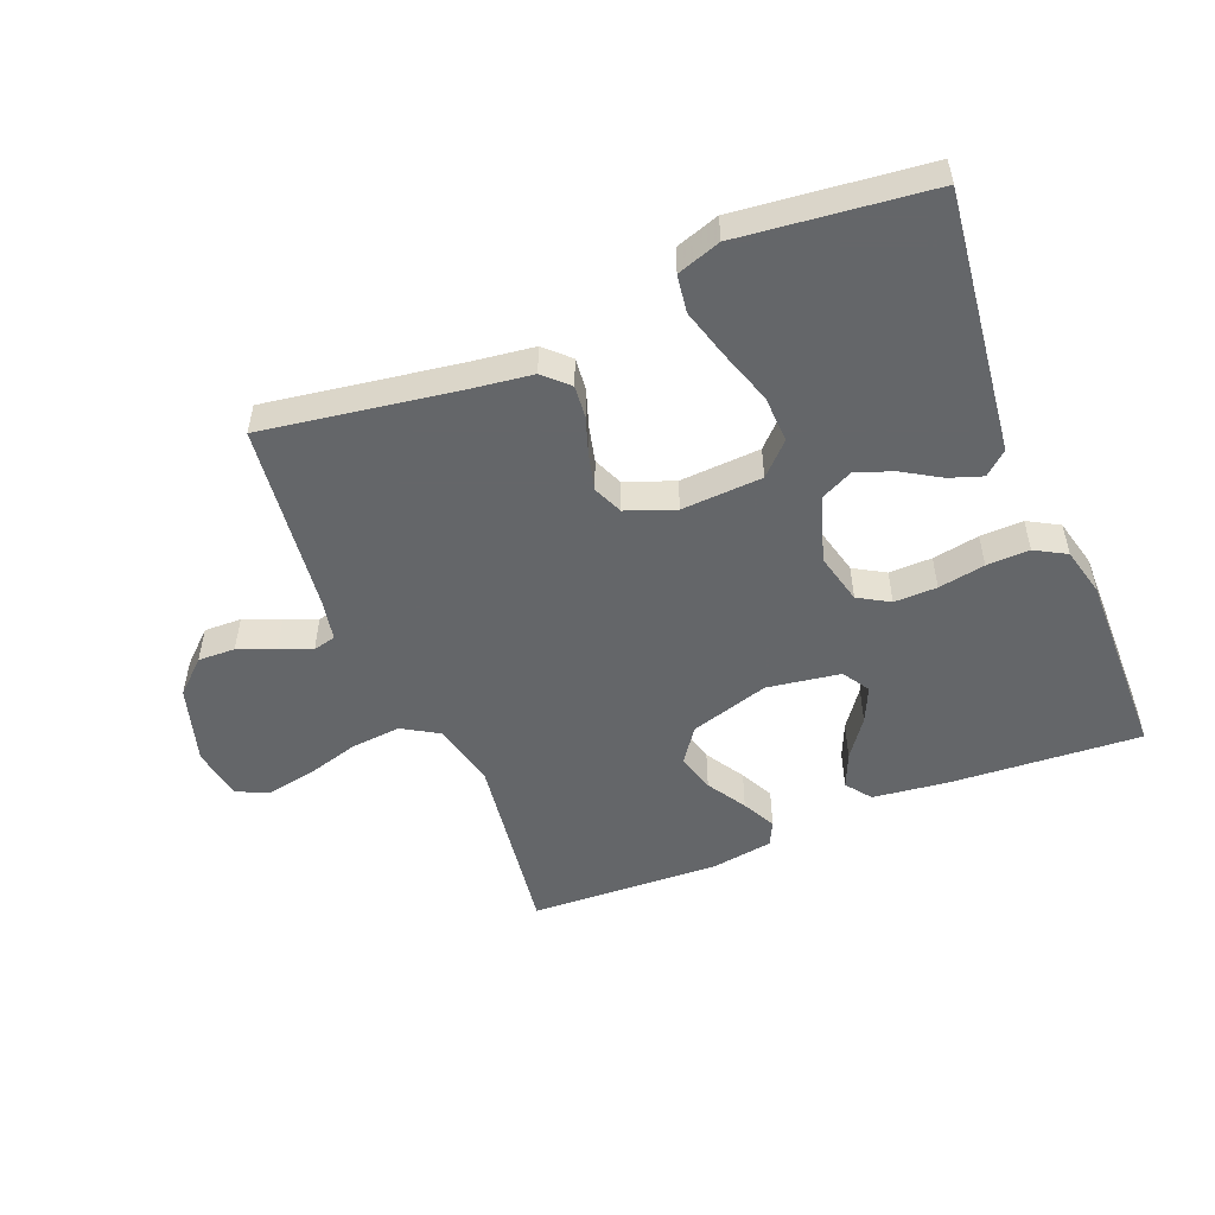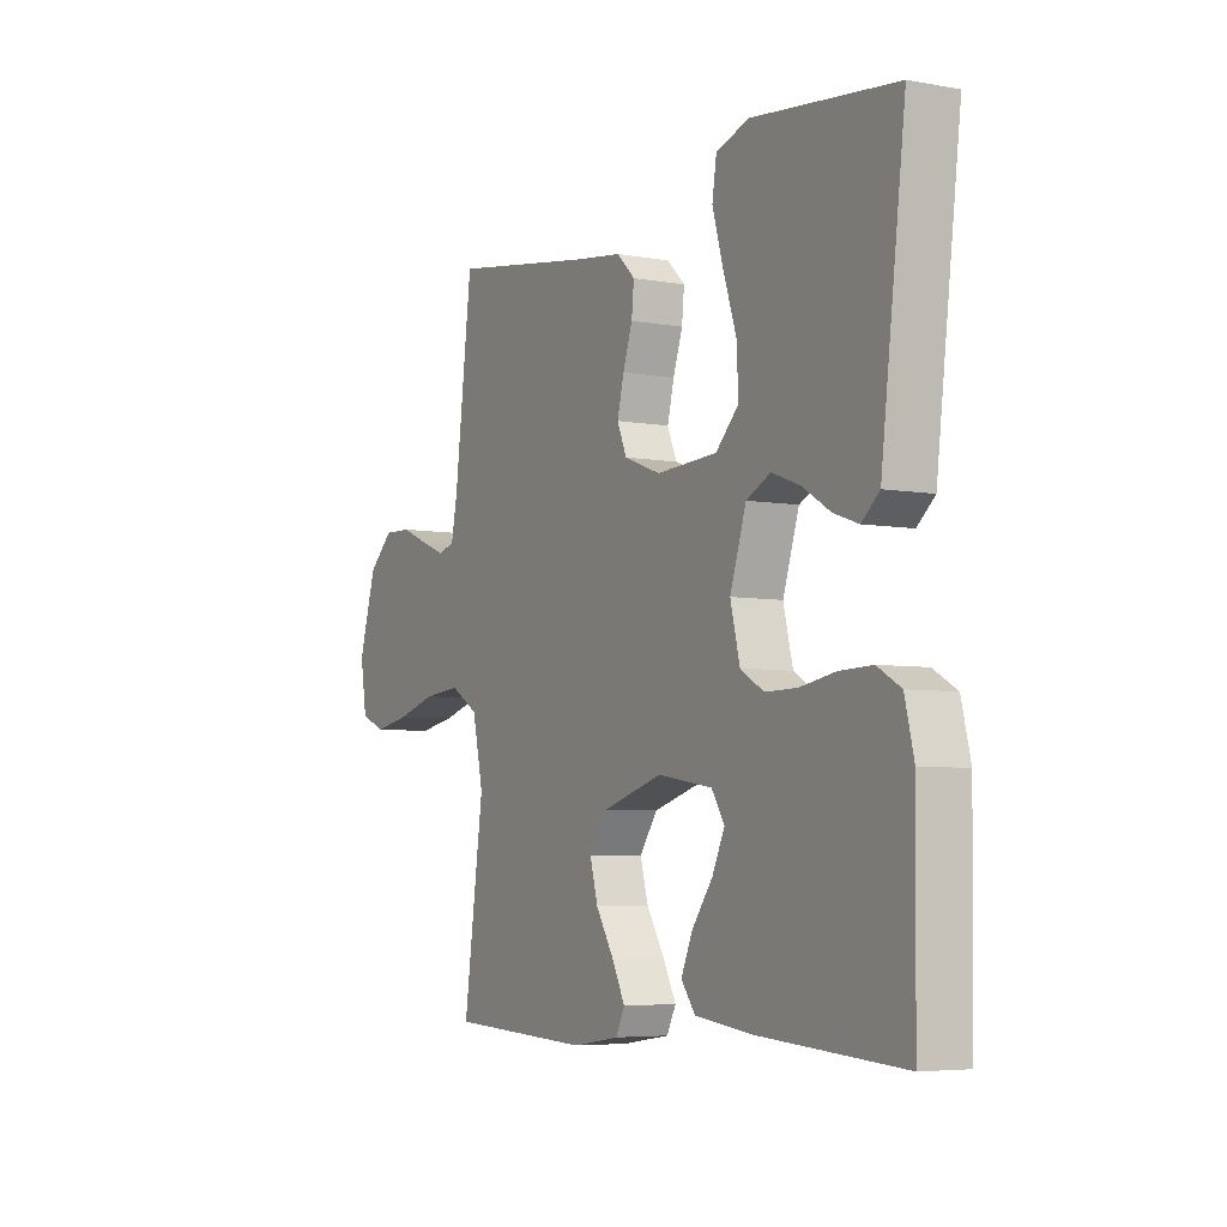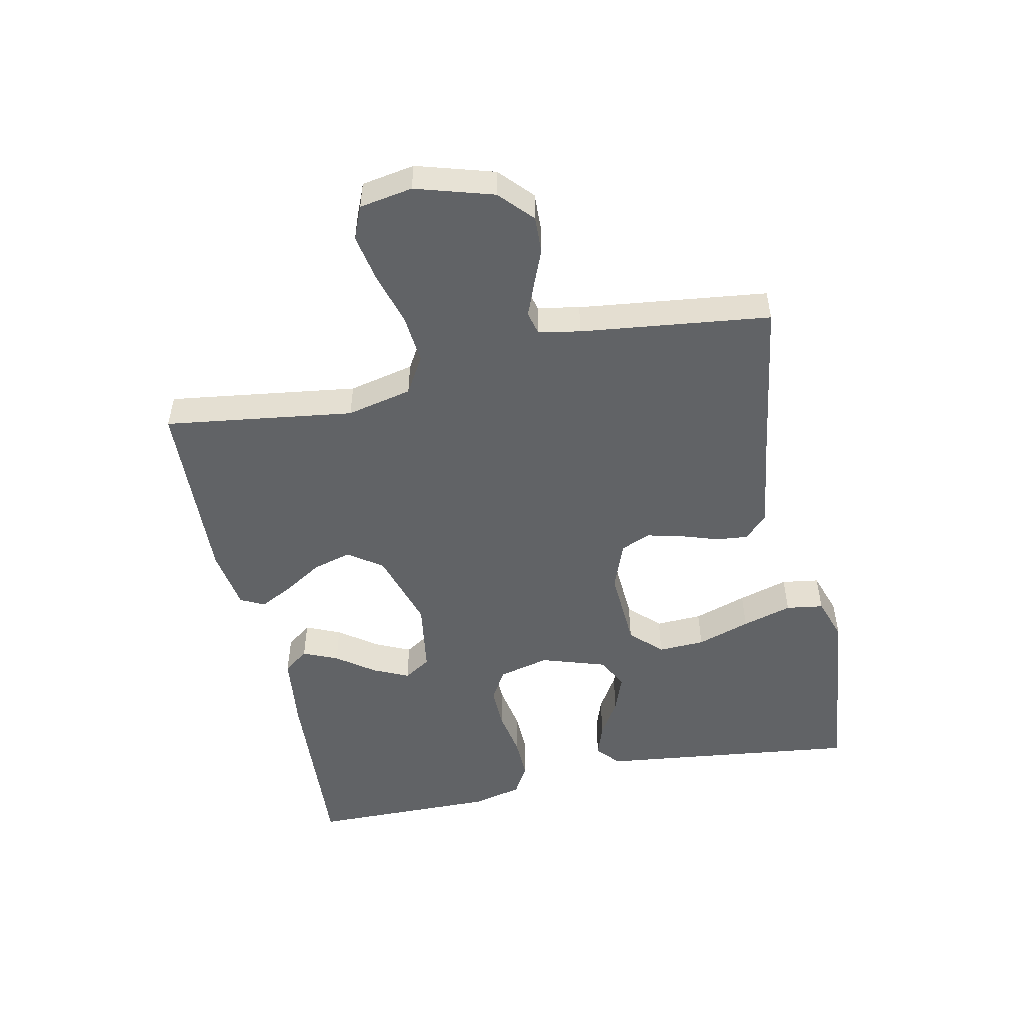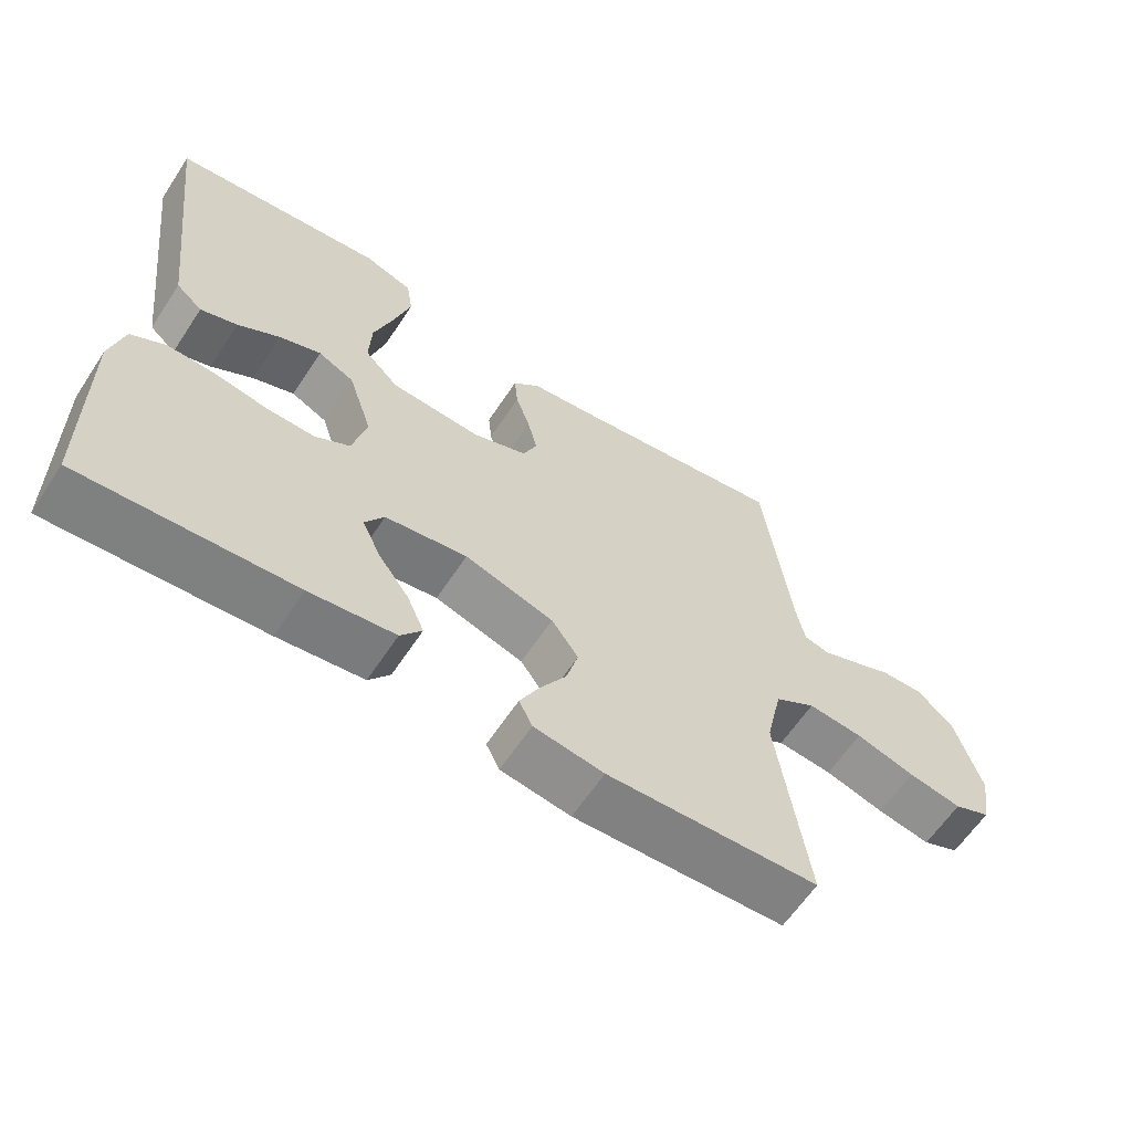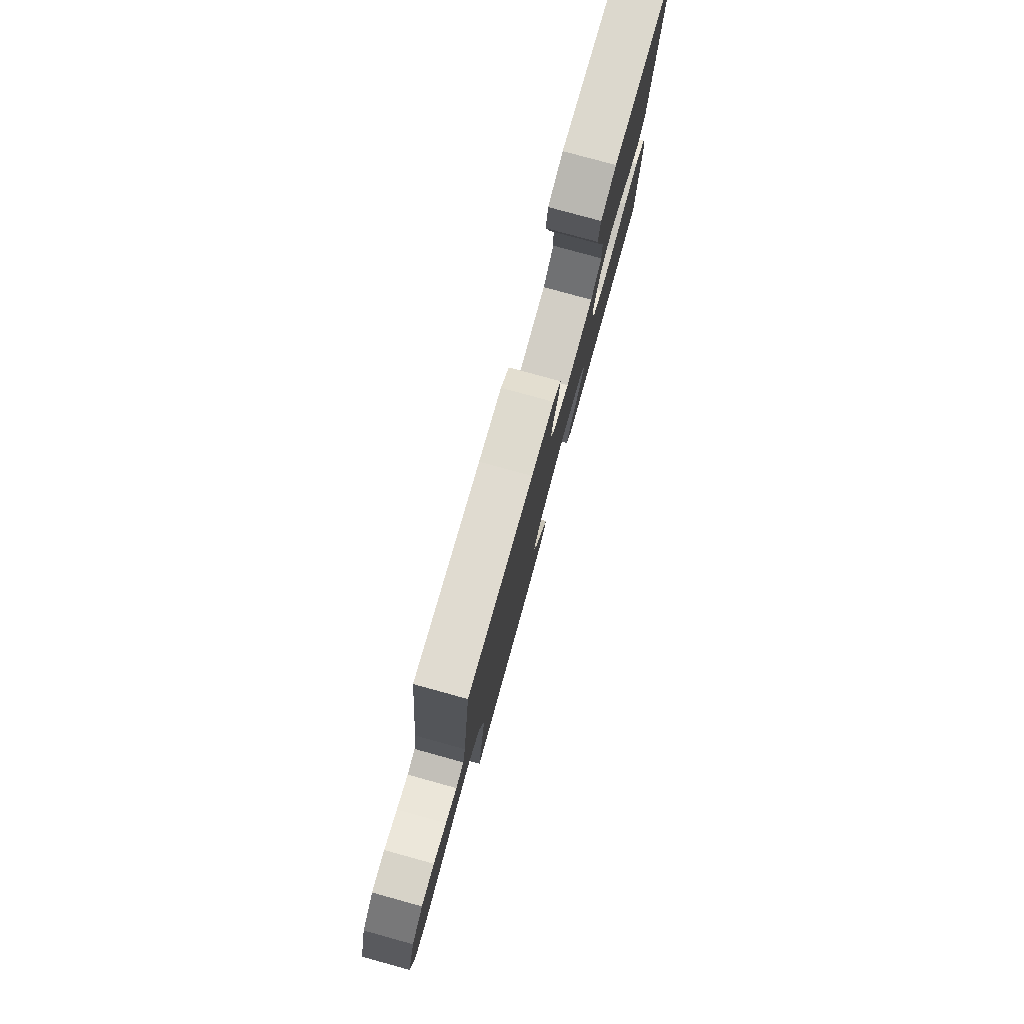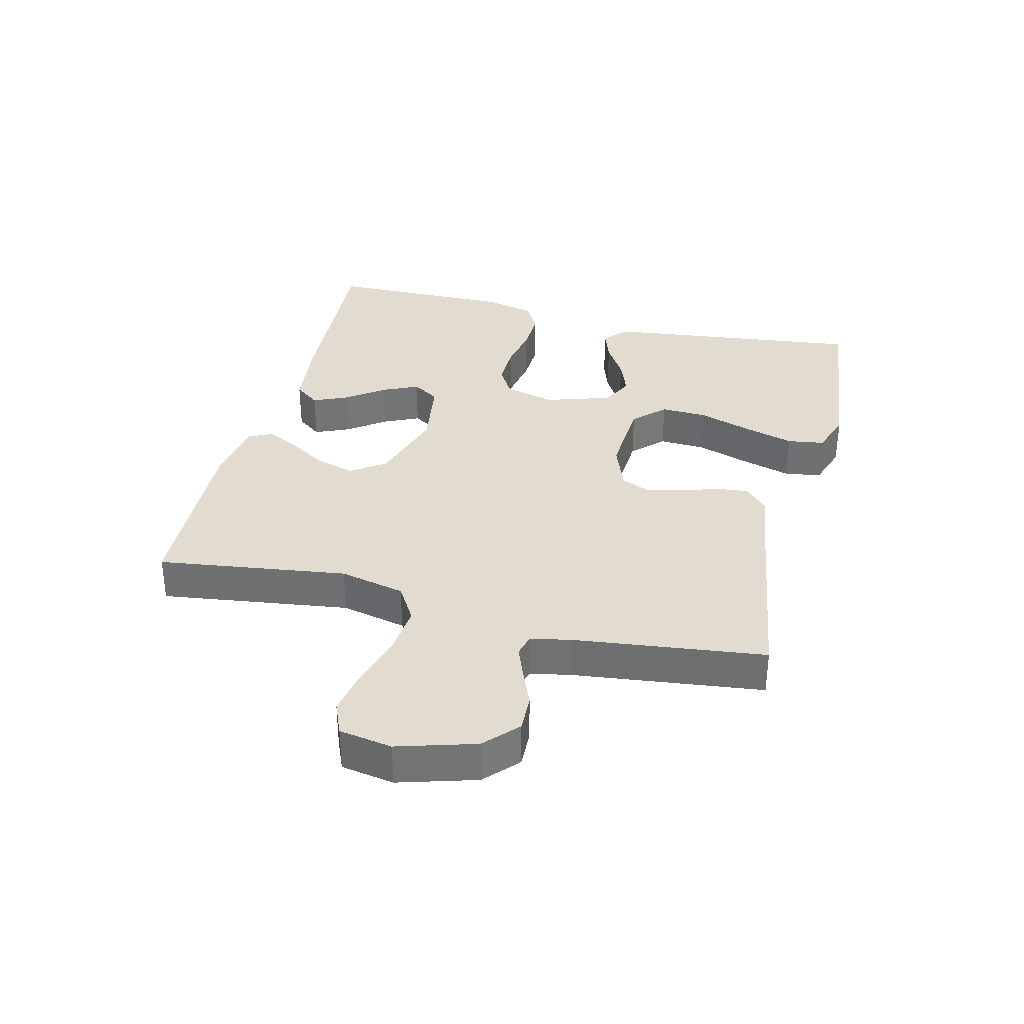
<metadata>
{"format":"obj","ext":"obj","renderer":"f3d","projection":"perspective","resolution":1024,"background":"white","views":[{"elev":-51.7,"azim":22.1,"up":"+Y"},{"elev":-5.4,"azim":60.6,"up":"+Z"},{"elev":-50.8,"azim":-77.9,"up":"+Y"},{"elev":-61.8,"azim":146.7,"up":"+Z"},{"elev":79.1,"azim":-74.6,"up":"+Z"},{"elev":34.4,"azim":-75.9,"up":"+Y"}]}
</metadata>
<code>
v 0.5 0.07 -0.5
v 0.2 0.07 -0.48
v 0.079 0.07 -0.465
v 0.049 0.07 -0.425
v 0.073 0.07 -0.37
v 0.117 0.07 -0.31
v 0.143 0.07 -0.254
v 0.116 0.07 -0.211
v 0 0.07 -0.193
v -0.126 0.07 -0.231
v -0.164 0.07 -0.285
v -0.147 0.07 -0.346
v -0.109 0.07 -0.408
v -0.082 0.07 -0.461
v -0.101 0.07 -0.499
v -0.2 0.07 -0.514
v -0.5 0.07 -0.5
v -0.458 0.07 -0.2
v -0.481 0.07 -0.096
v -0.539 0.07 -0.061
v -0.617 0.07 -0.068
v -0.701 0.07 -0.092
v -0.777 0.07 -0.106
v -0.829 0.07 -0.084
v -0.843 0.07 0
v -0.806 0.07 0.123
v -0.754 0.07 0.171
v -0.695 0.07 0.169
v -0.637 0.07 0.145
v -0.586 0.07 0.125
v -0.55 0.07 0.134
v -0.537 0.07 0.2
v -0.5 0.07 0.5
v -0.2 0.07 0.453
v -0.096 0.07 0.439
v -0.058 0.07 0.402
v -0.063 0.07 0.351
v -0.083 0.07 0.292
v -0.097 0.07 0.235
v -0.077 0.07 0.188
v 0 0.07 0.159
v 0.128 0.07 0.166
v 0.176 0.07 0.214
v 0.173 0.07 0.288
v 0.145 0.07 0.373
v 0.122 0.07 0.452
v 0.131 0.07 0.511
v 0.2 0.07 0.534
v 0.5 0.07 0.5
v 0.463 0.07 0.2
v 0.449 0.07 0.085
v 0.412 0.07 0.053
v 0.36 0.07 0.071
v 0.301 0.07 0.107
v 0.242 0.07 0.129
v 0.191 0.07 0.104
v 0.157 0.07 0
v 0.177 0.07 -0.081
v 0.226 0.07 -0.11
v 0.294 0.07 -0.109
v 0.368 0.07 -0.096
v 0.436 0.07 -0.094
v 0.485 0.07 -0.122
v 0.504 0.07 -0.2
v 0.5 0 -0.5
v 0.2 0 -0.48
v 0.079 0 -0.465
v 0.049 0 -0.425
v 0.073 0 -0.37
v 0.117 0 -0.31
v 0.143 0 -0.254
v 0.116 0 -0.211
v 0 0 -0.193
v -0.126 0 -0.231
v -0.164 0 -0.285
v -0.147 0 -0.346
v -0.109 0 -0.408
v -0.082 0 -0.461
v -0.101 0 -0.499
v -0.2 0 -0.514
v -0.5 0 -0.5
v -0.458 0 -0.2
v -0.481 0 -0.096
v -0.539 0 -0.061
v -0.617 0 -0.068
v -0.701 0 -0.092
v -0.777 0 -0.106
v -0.829 0 -0.084
v -0.843 0 0
v -0.806 0 0.123
v -0.754 0 0.171
v -0.695 0 0.169
v -0.637 0 0.145
v -0.586 0 0.125
v -0.55 0 0.134
v -0.537 0 0.2
v -0.5 0 0.5
v -0.2 0 0.453
v -0.096 0 0.439
v -0.058 0 0.402
v -0.063 0 0.351
v -0.083 0 0.292
v -0.097 0 0.235
v -0.077 0 0.188
v 0 0 0.159
v 0.128 0 0.166
v 0.176 0 0.214
v 0.173 0 0.288
v 0.145 0 0.373
v 0.122 0 0.452
v 0.131 0 0.511
v 0.2 0 0.534
v 0.5 0 0.5
v 0.463 0 0.2
v 0.449 0 0.085
v 0.412 0 0.053
v 0.36 0 0.071
v 0.301 0 0.107
v 0.242 0 0.129
v 0.191 0 0.104
v 0.157 0 0
v 0.177 0 -0.081
v 0.226 0 -0.11
v 0.294 0 -0.109
v 0.368 0 -0.096
v 0.436 0 -0.094
v 0.485 0 -0.122
v 0.504 0 -0.2
f 4 5 6
f 3 4 6
f 2 3 6
f 1 2 6
f 64 1 6
f 63 64 6
f 62 63 6
f 61 62 6
f 60 61 6
f 59 60 6 7
f 58 59 7 8
f 57 58 8 9
f 56 57 9 10
f 52 53 54
f 51 52 54
f 50 51 54
f 50 54 55
f 49 50 55
f 48 49 55
f 47 48 55
f 46 47 55
f 45 46 55
f 44 45 55
f 43 44 55 56
f 36 37 38
f 35 36 38
f 34 35 38
f 34 38 39
f 33 34 39
f 32 33 39
f 31 32 39 40
f 27 28 29
f 26 27 29
f 25 26 29
f 24 25 29
f 23 24 29
f 22 23 29
f 21 22 29
f 20 21 29 30
f 31 40 41
f 30 31 41
f 20 30 41
f 19 20 41
f 16 17 18
f 15 16 18
f 14 15 18
f 13 14 18
f 12 13 18
f 42 43 56 10
f 42 10 11
f 41 42 11
f 19 41 11
f 11 12 18 19
f 70 69 68
f 70 68 67
f 70 67 66
f 70 66 65
f 70 65 128
f 70 128 127
f 70 127 126
f 70 126 125
f 70 125 124
f 71 70 124 123
f 72 71 123 122
f 73 72 122 121
f 74 73 121 120
f 118 117 116
f 118 116 115
f 118 115 114
f 119 118 114
f 119 114 113
f 119 113 112
f 119 112 111
f 119 111 110
f 119 110 109
f 119 109 108
f 120 119 108 107
f 102 101 100
f 102 100 99
f 102 99 98
f 103 102 98
f 103 98 97
f 103 97 96
f 104 103 96 95
f 93 92 91
f 93 91 90
f 93 90 89
f 93 89 88
f 93 88 87
f 93 87 86
f 93 86 85
f 94 93 85 84
f 105 104 95
f 105 95 94
f 105 94 84
f 105 84 83
f 82 81 80
f 82 80 79
f 82 79 78
f 82 78 77
f 82 77 76
f 74 120 107 106
f 75 74 106
f 75 106 105
f 75 105 83
f 83 82 76 75
f 1 65 66 2
f 2 66 67 3
f 3 67 68 4
f 4 68 69 5
f 5 69 70 6
f 6 70 71 7
f 7 71 72 8
f 8 72 73 9
f 9 73 74 10
f 10 74 75 11
f 11 75 76 12
f 12 76 77 13
f 13 77 78 14
f 14 78 79 15
f 15 79 80 16
f 16 80 81 17
f 17 81 82 18
f 18 82 83 19
f 19 83 84 20
f 20 84 85 21
f 21 85 86 22
f 22 86 87 23
f 23 87 88 24
f 24 88 89 25
f 25 89 90 26
f 26 90 91 27
f 27 91 92 28
f 28 92 93 29
f 29 93 94 30
f 30 94 95 31
f 31 95 96 32
f 32 96 97 33
f 33 97 98 34
f 34 98 99 35
f 35 99 100 36
f 36 100 101 37
f 37 101 102 38
f 38 102 103 39
f 39 103 104 40
f 40 104 105 41
f 41 105 106 42
f 42 106 107 43
f 43 107 108 44
f 44 108 109 45
f 45 109 110 46
f 46 110 111 47
f 47 111 112 48
f 48 112 113 49
f 49 113 114 50
f 50 114 115 51
f 51 115 116 52
f 52 116 117 53
f 53 117 118 54
f 54 118 119 55
f 55 119 120 56
f 56 120 121 57
f 57 121 122 58
f 58 122 123 59
f 59 123 124 60
f 60 124 125 61
f 61 125 126 62
f 62 126 127 63
f 63 127 128 64
f 64 128 65 1

</code>
